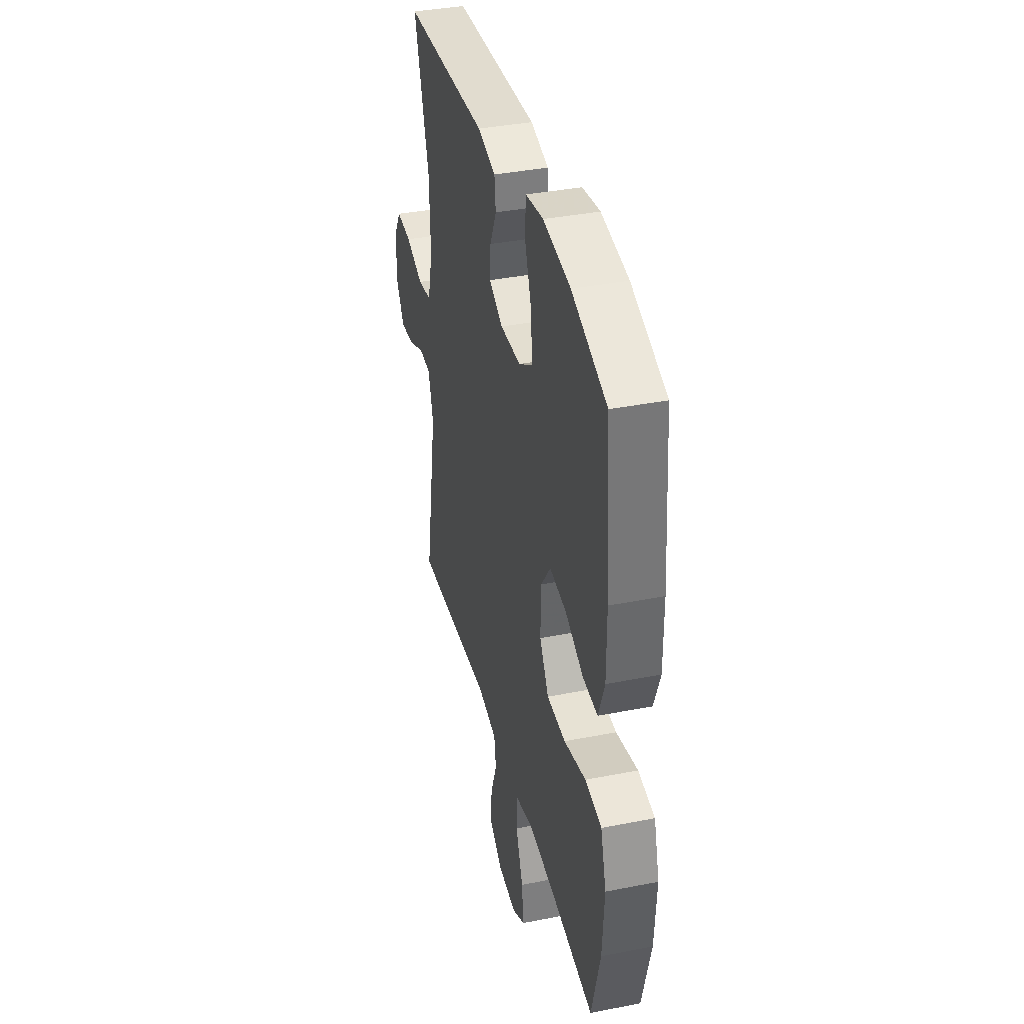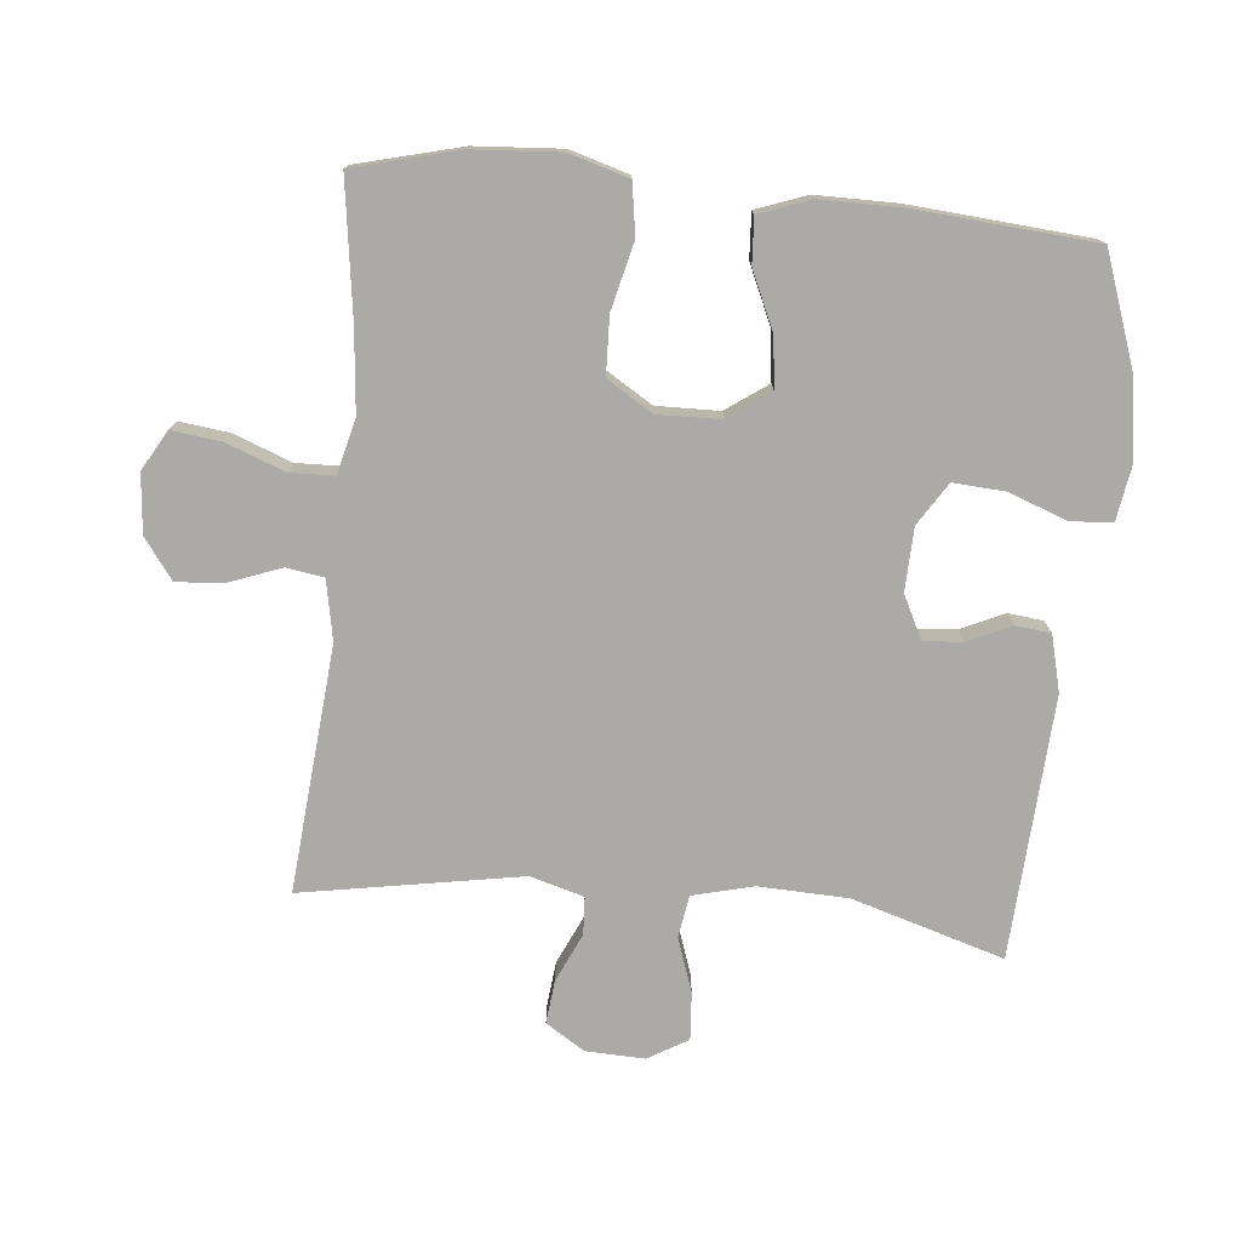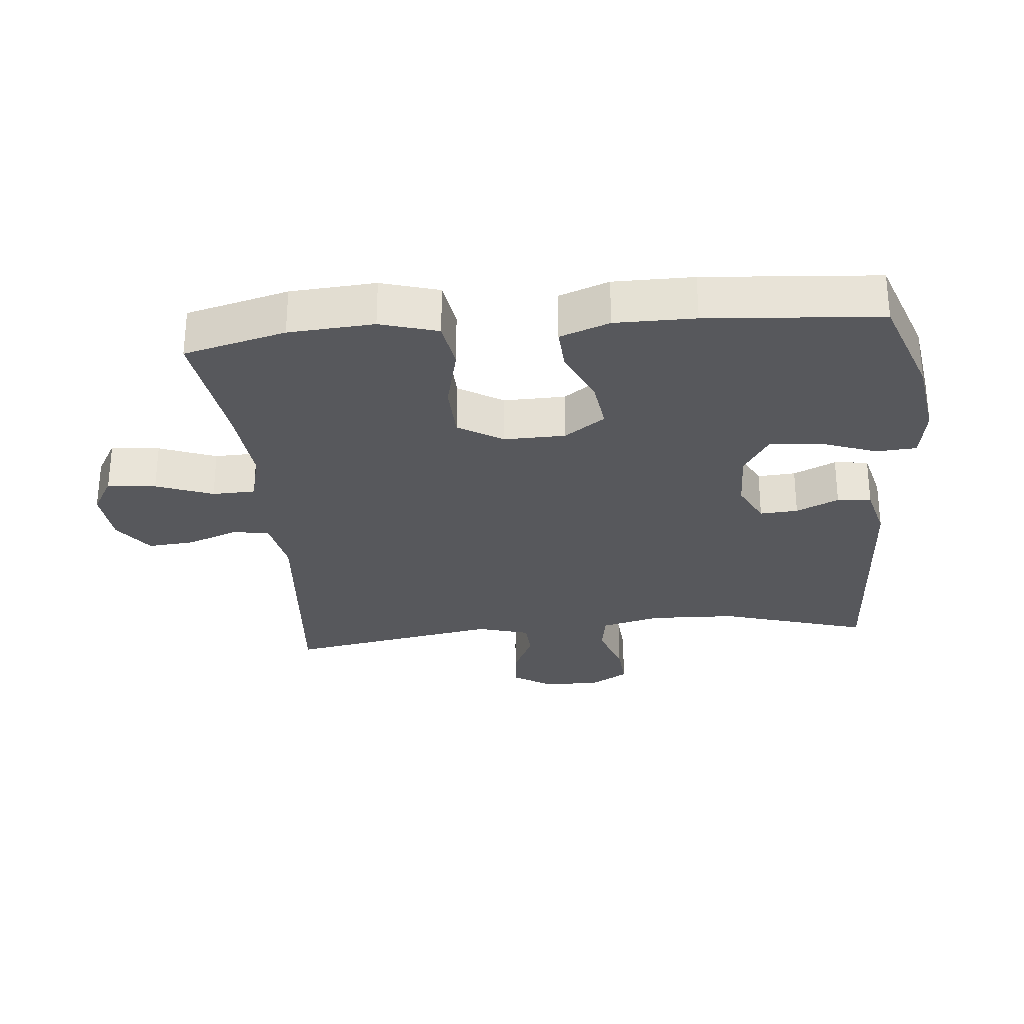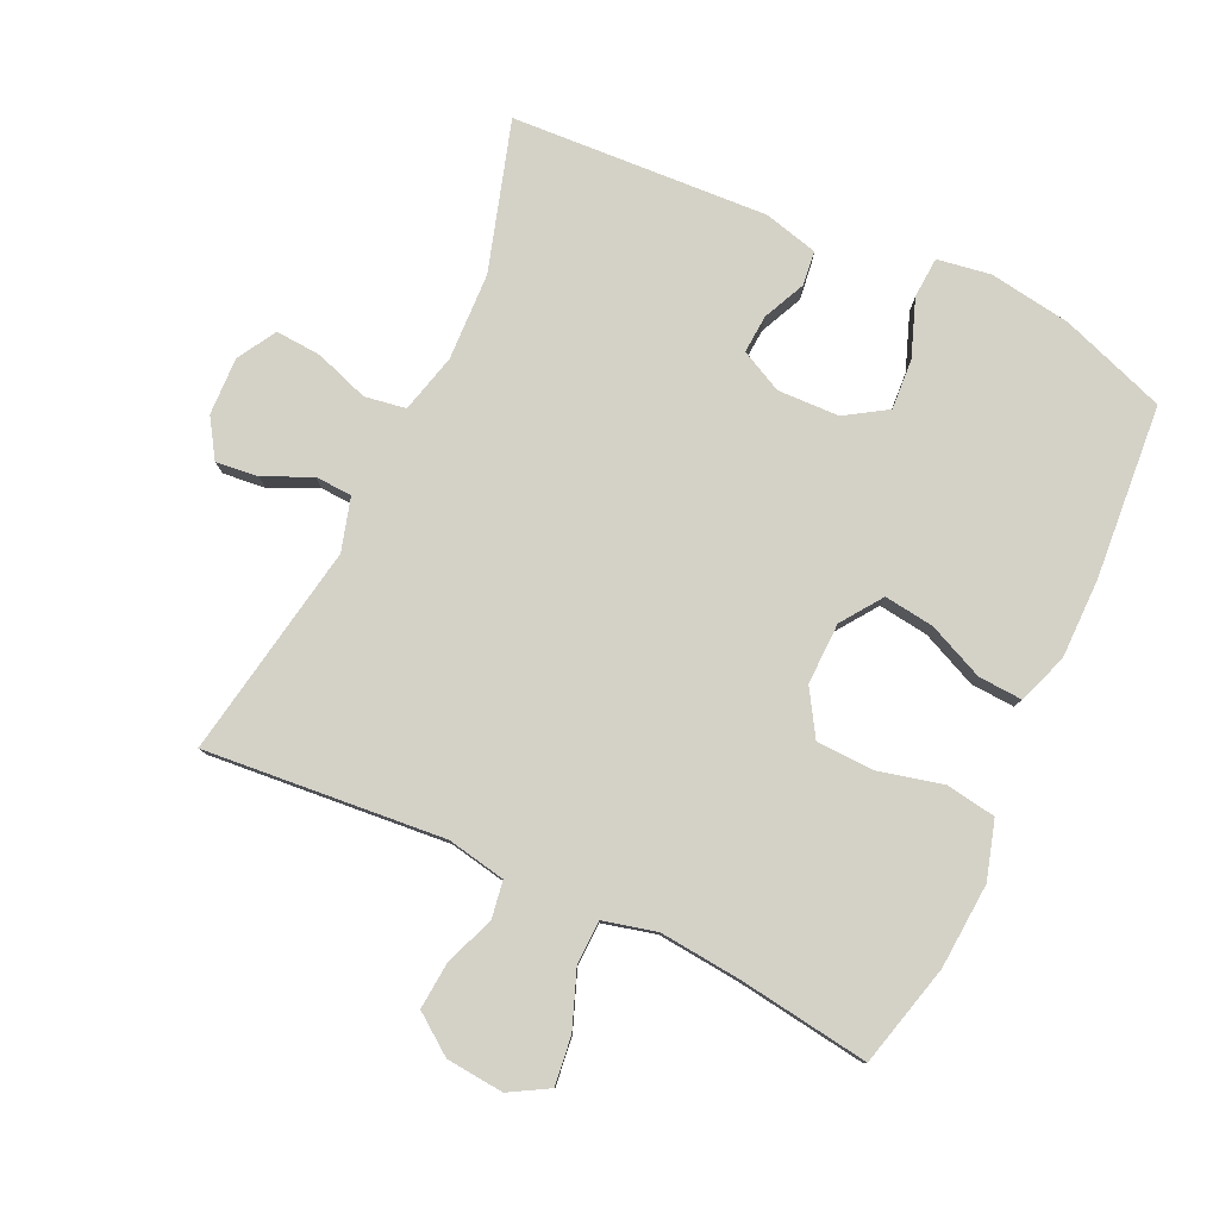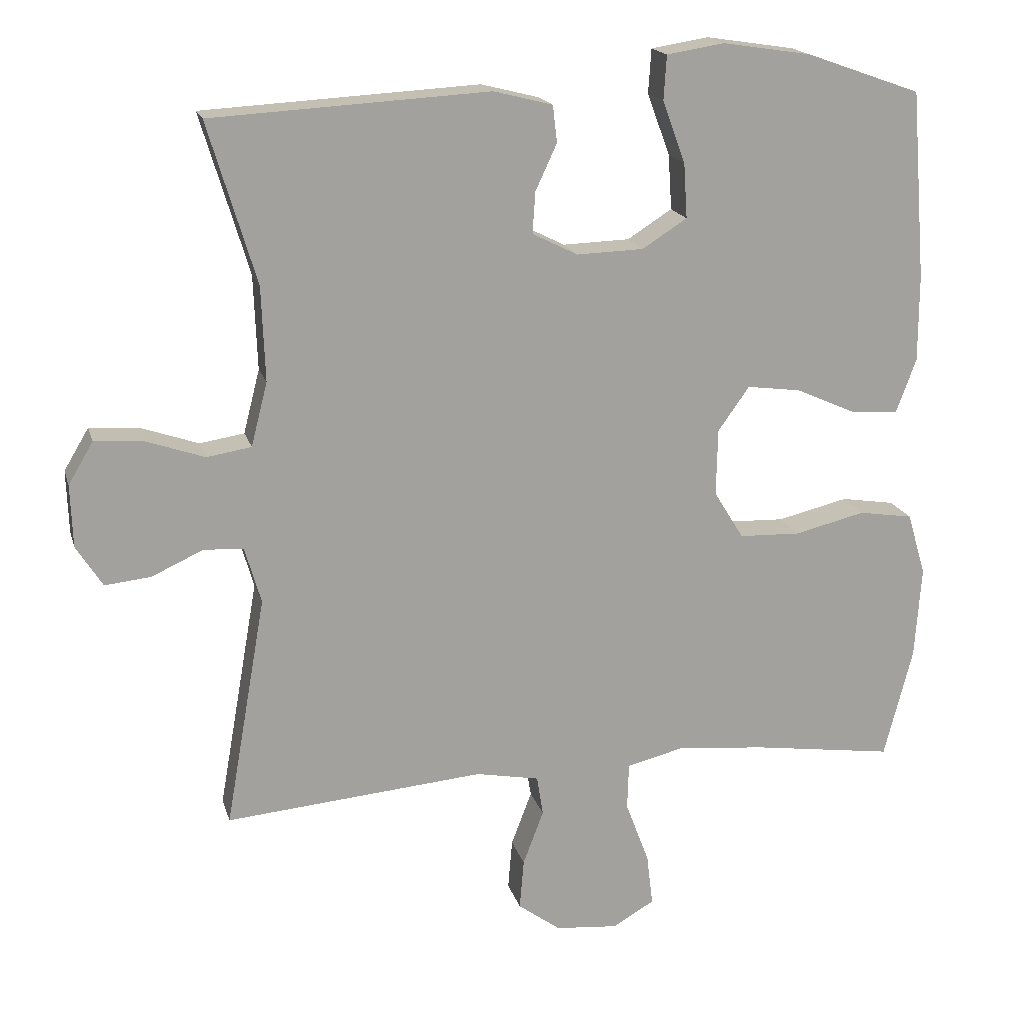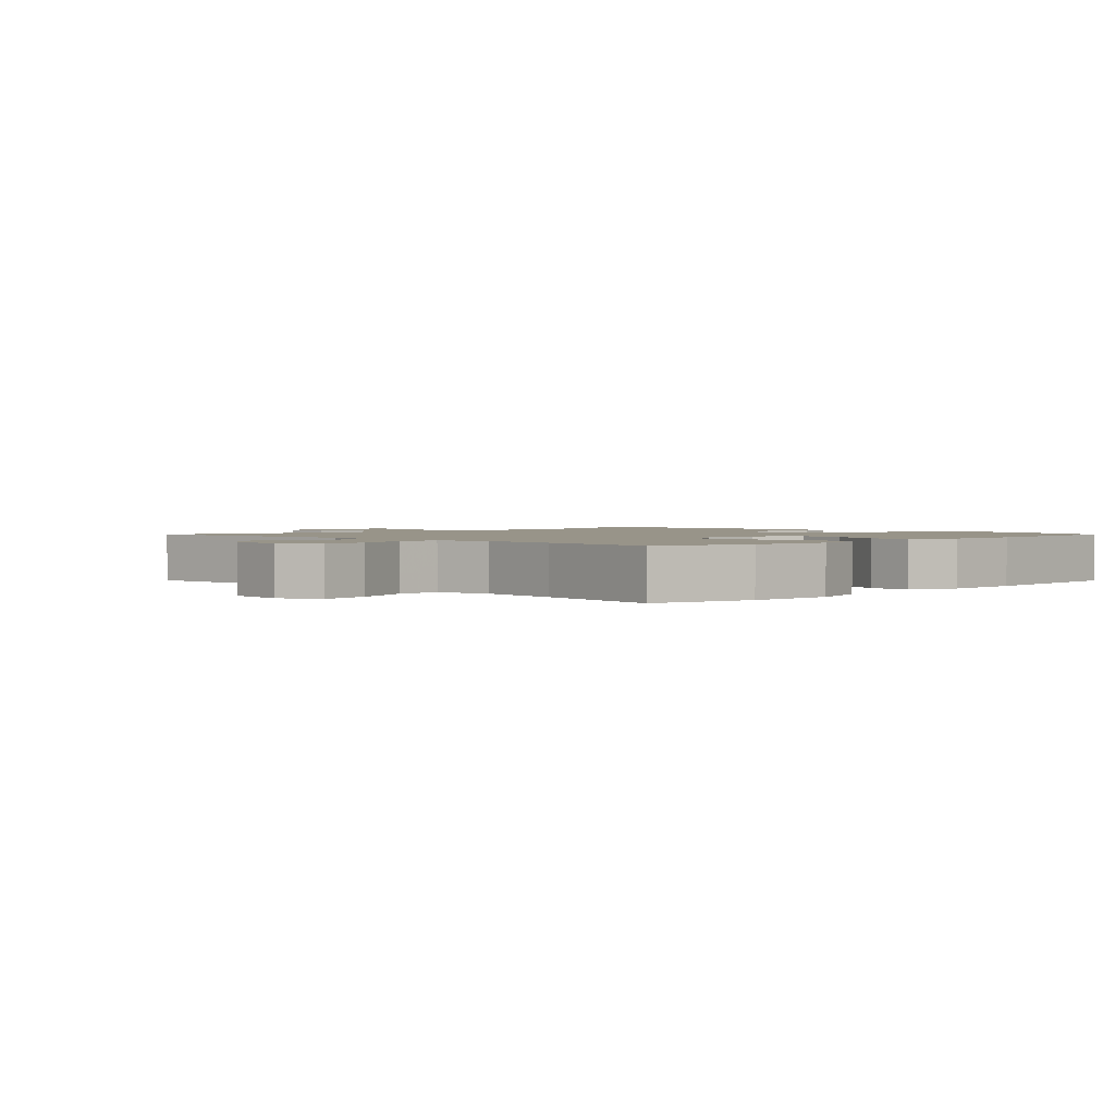
<metadata>
{"format":"obj","ext":"obj","renderer":"f3d","projection":"perspective","resolution":1024,"background":"white","views":[{"elev":37.8,"azim":-104.1,"up":"+Z"},{"elev":-75.9,"azim":-95.6,"up":"+Y"},{"elev":-28.8,"azim":-84.6,"up":"+Y"},{"elev":79.8,"azim":-155.0,"up":"+Y"},{"elev":17.7,"azim":165.7,"up":"+Z"},{"elev":1.7,"azim":-134.8,"up":"+Y"}]}
</metadata>
<code>
v 0.5 0.07 0.5
v 0.432 0.07 0.274
v 0.427 0.07 0.141
v 0.45 0.07 0.051
v 0.513 0.07 0.041
v 0.594 0.07 0.069
v 0.664 0.07 0.074
v 0.699 0.07 0.015
v 0.696 0.07 -0.073
v 0.659 0.07 -0.131
v 0.594 0.07 -0.124
v 0.522 0.07 -0.091
v 0.466 0.07 -0.094
v 0.443 0.07 -0.174
v 0.5 0.07 -0.5
v 0.135 0.07 -0.468
v 0.046 0.07 -0.485
v 0.037 0.07 -0.541
v 0.066 0.07 -0.618
v 0.072 0.07 -0.689
v 0.012 0.07 -0.733
v -0.076 0.07 -0.741
v -0.135 0.07 -0.707
v -0.126 0.07 -0.633
v -0.093 0.07 -0.546
v -0.095 0.07 -0.48
v -0.176 0.07 -0.46
v -0.301 0.07 -0.472
v -0.5 0.07 -0.5
v -0.54 0.07 -0.344
v -0.549 0.07 -0.214
v -0.523 0.07 -0.126
v -0.447 0.07 -0.114
v -0.347 0.07 -0.138
v -0.261 0.07 -0.135
v -0.219 0.07 -0.067
v -0.221 0.07 0.027
v -0.265 0.07 0.089
v -0.341 0.07 0.079
v -0.426 0.07 0.041
v -0.493 0.07 0.037
v -0.521 0.07 0.113
v -0.521 0.07 0.235
v -0.5 0.07 0.5
v -0.339 0.07 0.557
v -0.214 0.07 0.576
v -0.133 0.07 0.563
v -0.129 0.07 0.501
v -0.161 0.07 0.414
v -0.166 0.07 0.337
v -0.103 0.07 0.297
v -0.009 0.07 0.294
v 0.055 0.07 0.326
v 0.051 0.07 0.384
v 0.021 0.07 0.449
v 0.027 0.07 0.501
v 0.11 0.07 0.522
v 0.5 0 0.5
v 0.432 0 0.274
v 0.427 0 0.141
v 0.45 0 0.051
v 0.513 0 0.041
v 0.594 0 0.069
v 0.664 0 0.074
v 0.699 0 0.015
v 0.696 0 -0.073
v 0.659 0 -0.131
v 0.594 0 -0.124
v 0.522 0 -0.091
v 0.466 0 -0.094
v 0.443 0 -0.174
v 0.5 0 -0.5
v 0.135 0 -0.468
v 0.046 0 -0.485
v 0.037 0 -0.541
v 0.066 0 -0.618
v 0.072 0 -0.689
v 0.012 0 -0.733
v -0.076 0 -0.741
v -0.135 0 -0.707
v -0.126 0 -0.633
v -0.093 0 -0.546
v -0.095 0 -0.48
v -0.176 0 -0.46
v -0.301 0 -0.472
v -0.5 0 -0.5
v -0.54 0 -0.344
v -0.549 0 -0.214
v -0.523 0 -0.126
v -0.447 0 -0.114
v -0.347 0 -0.138
v -0.261 0 -0.135
v -0.219 0 -0.067
v -0.221 0 0.027
v -0.265 0 0.089
v -0.341 0 0.079
v -0.426 0 0.041
v -0.493 0 0.037
v -0.521 0 0.113
v -0.521 0 0.235
v -0.5 0 0.5
v -0.339 0 0.557
v -0.214 0 0.576
v -0.133 0 0.563
v -0.129 0 0.501
v -0.161 0 0.414
v -0.166 0 0.337
v -0.103 0 0.297
v -0.009 0 0.294
v 0.055 0 0.326
v 0.051 0 0.384
v 0.021 0 0.449
v 0.027 0 0.501
v 0.11 0 0.522
f 57 1 2
f 56 57 2
f 55 56 2
f 54 55 2
f 53 54 2 3
f 52 53 3 4
f 51 52 4
f 47 48 49
f 46 47 49
f 45 46 49
f 44 45 49
f 43 44 49
f 42 43 49
f 41 42 49
f 40 41 49
f 39 40 49
f 38 39 49 50
f 37 38 50 51
f 32 33 34
f 31 32 34
f 30 31 34
f 29 30 34
f 28 29 34
f 27 28 34 35
f 26 27 35 36
f 23 24 25
f 22 23 25
f 21 22 25
f 20 21 25
f 19 20 25
f 18 19 25
f 17 18 25 26
f 37 51 4
f 36 37 4
f 26 36 4
f 17 26 4
f 16 17 4
f 10 11 12
f 9 10 12
f 8 9 12
f 7 8 12
f 6 7 12
f 5 6 12
f 5 12 13
f 4 5 13
f 16 4 13 14
f 14 15 16
f 59 58 114
f 59 114 113
f 59 113 112
f 59 112 111
f 60 59 111 110
f 61 60 110 109
f 61 109 108
f 106 105 104
f 106 104 103
f 106 103 102
f 106 102 101
f 106 101 100
f 106 100 99
f 106 99 98
f 106 98 97
f 106 97 96
f 107 106 96 95
f 108 107 95 94
f 91 90 89
f 91 89 88
f 91 88 87
f 91 87 86
f 91 86 85
f 92 91 85 84
f 93 92 84 83
f 82 81 80
f 82 80 79
f 82 79 78
f 82 78 77
f 82 77 76
f 82 76 75
f 83 82 75 74
f 61 108 94
f 61 94 93
f 61 93 83
f 61 83 74
f 61 74 73
f 69 68 67
f 69 67 66
f 69 66 65
f 69 65 64
f 69 64 63
f 69 63 62
f 70 69 62
f 70 62 61
f 71 70 61 73
f 73 72 71
f 1 58 59 2
f 2 59 60 3
f 3 60 61 4
f 4 61 62 5
f 5 62 63 6
f 6 63 64 7
f 7 64 65 8
f 8 65 66 9
f 9 66 67 10
f 10 67 68 11
f 11 68 69 12
f 12 69 70 13
f 13 70 71 14
f 14 71 72 15
f 15 72 73 16
f 16 73 74 17
f 17 74 75 18
f 18 75 76 19
f 19 76 77 20
f 20 77 78 21
f 21 78 79 22
f 22 79 80 23
f 23 80 81 24
f 24 81 82 25
f 25 82 83 26
f 26 83 84 27
f 27 84 85 28
f 28 85 86 29
f 29 86 87 30
f 30 87 88 31
f 31 88 89 32
f 32 89 90 33
f 33 90 91 34
f 34 91 92 35
f 35 92 93 36
f 36 93 94 37
f 37 94 95 38
f 38 95 96 39
f 39 96 97 40
f 40 97 98 41
f 41 98 99 42
f 42 99 100 43
f 43 100 101 44
f 44 101 102 45
f 45 102 103 46
f 46 103 104 47
f 47 104 105 48
f 48 105 106 49
f 49 106 107 50
f 50 107 108 51
f 51 108 109 52
f 52 109 110 53
f 53 110 111 54
f 54 111 112 55
f 55 112 113 56
f 56 113 114 57
f 57 114 58 1

</code>
